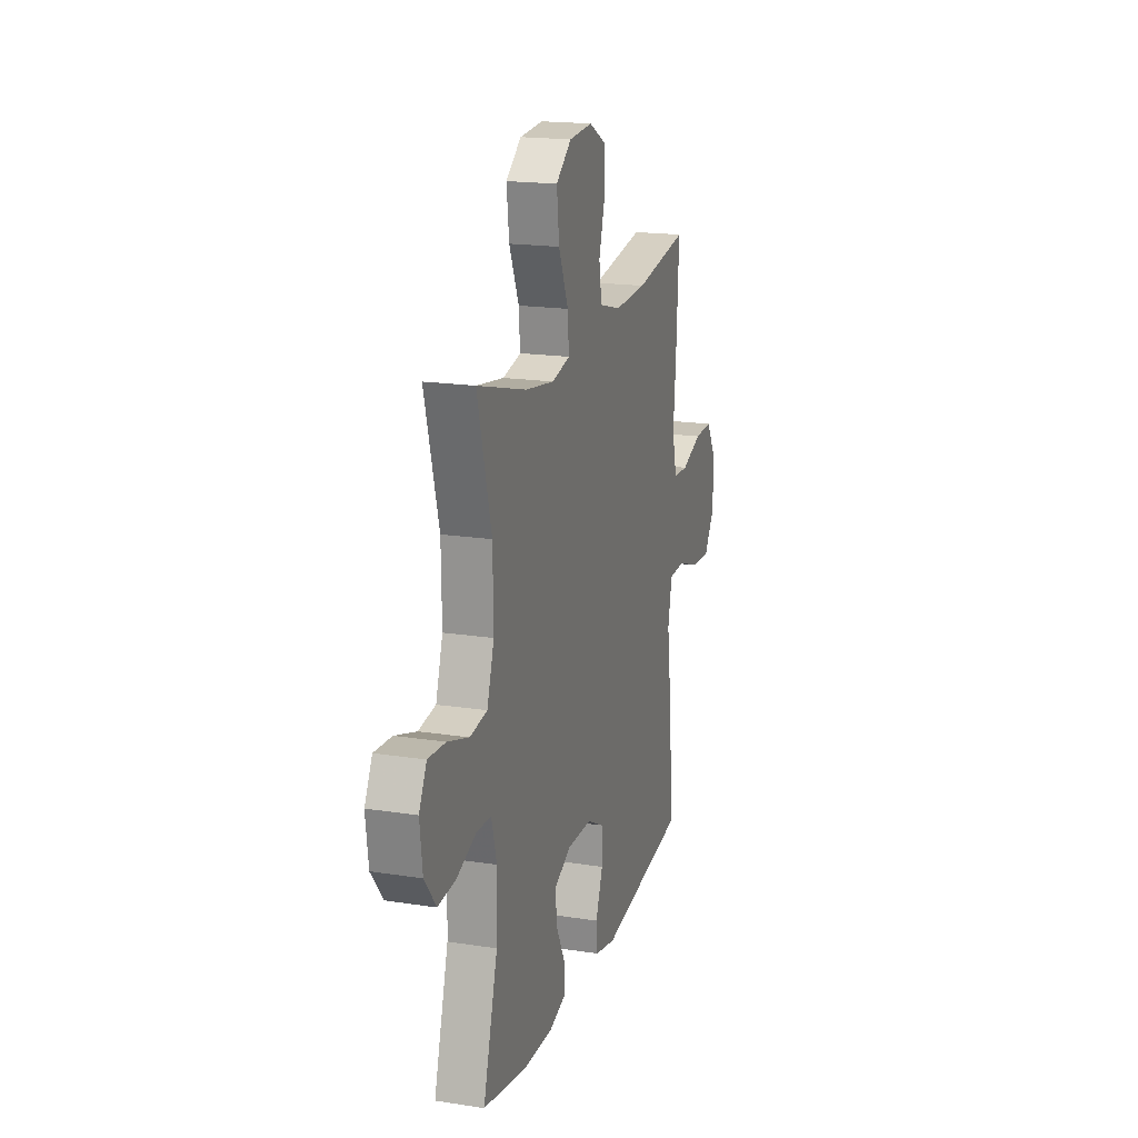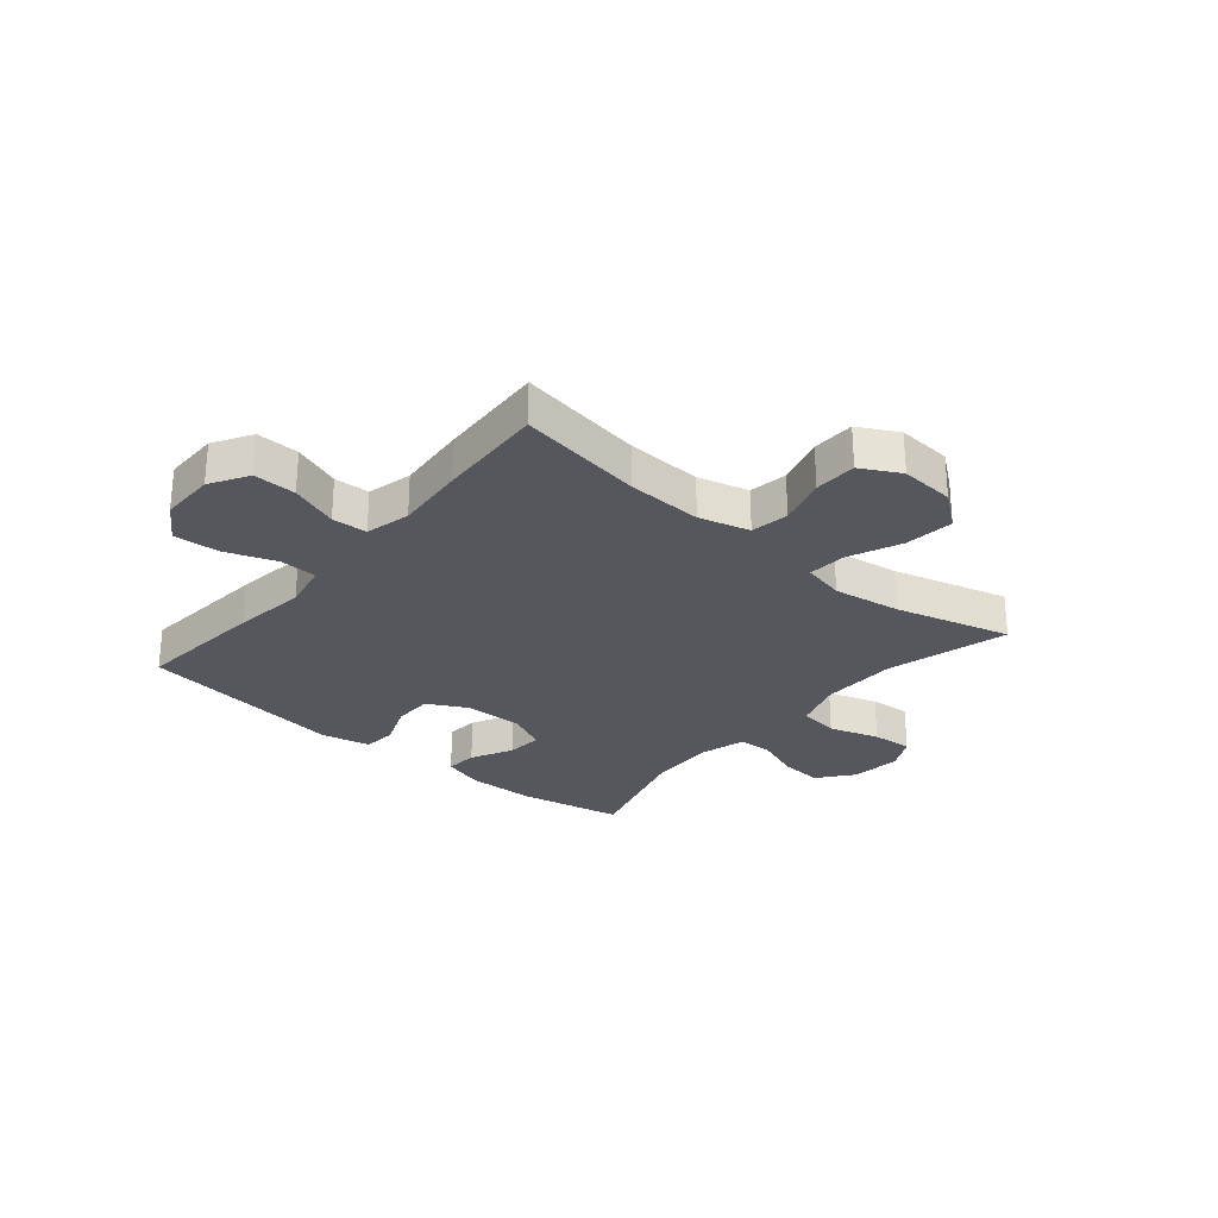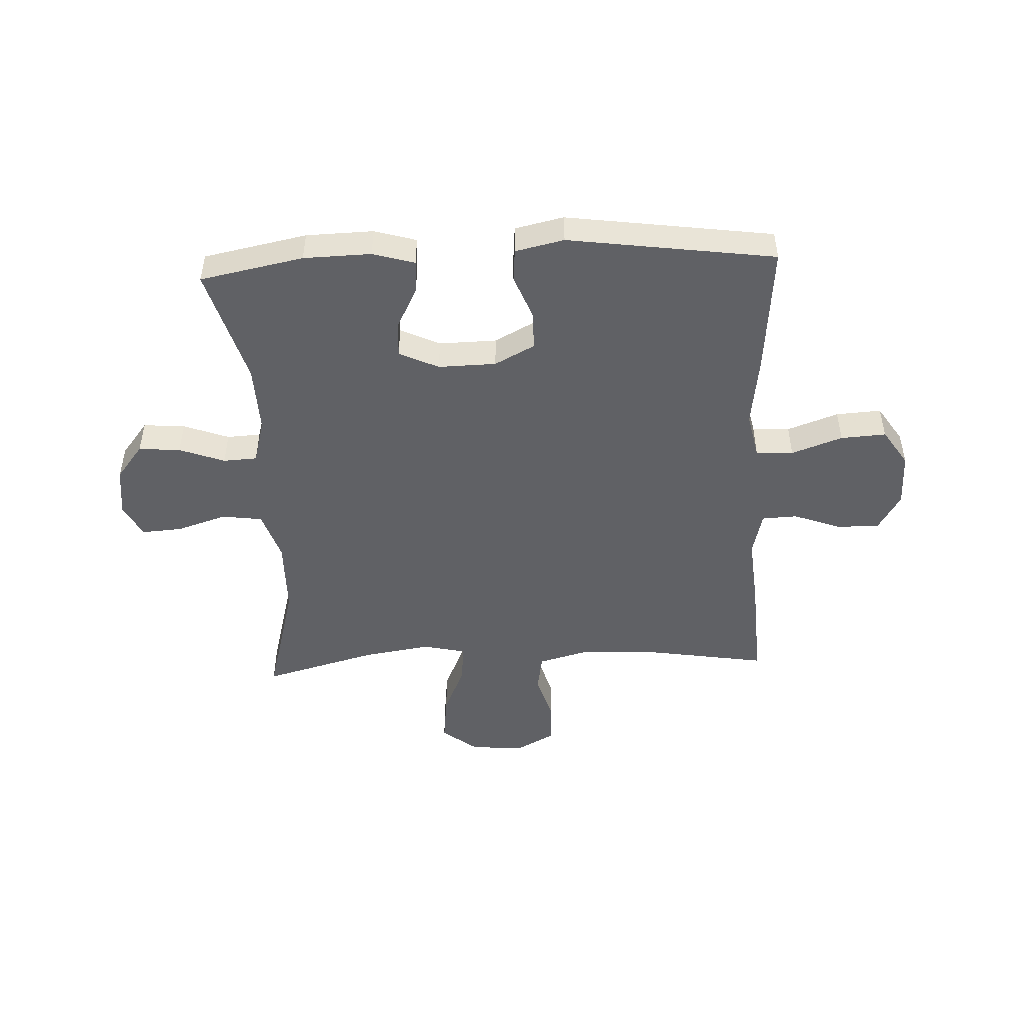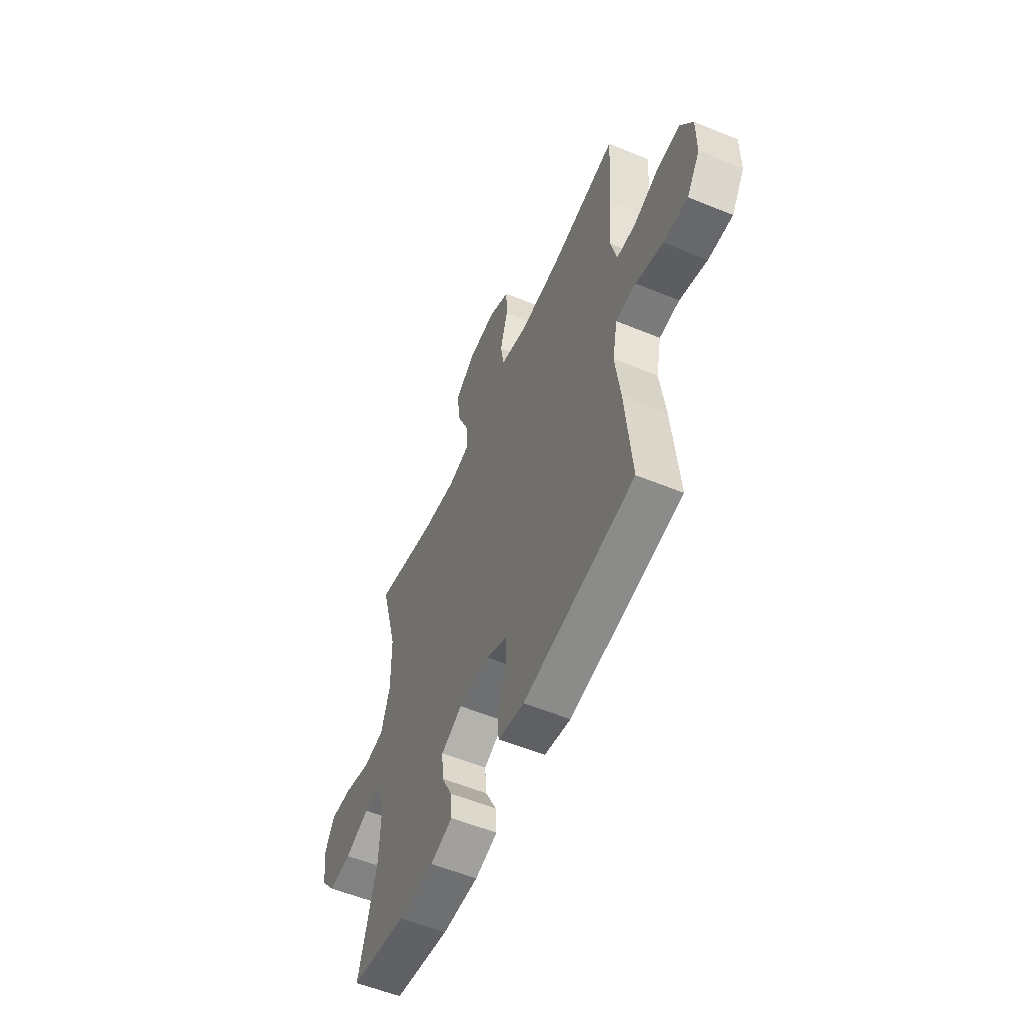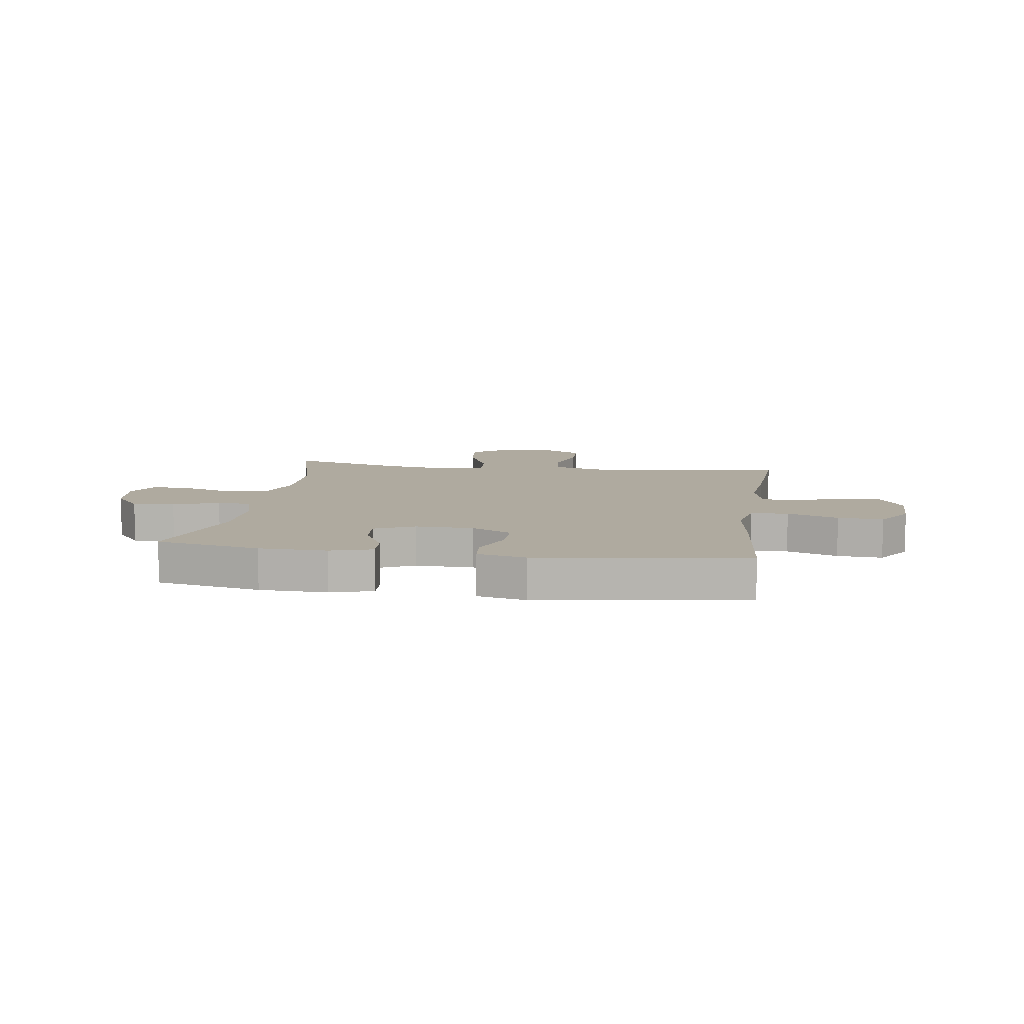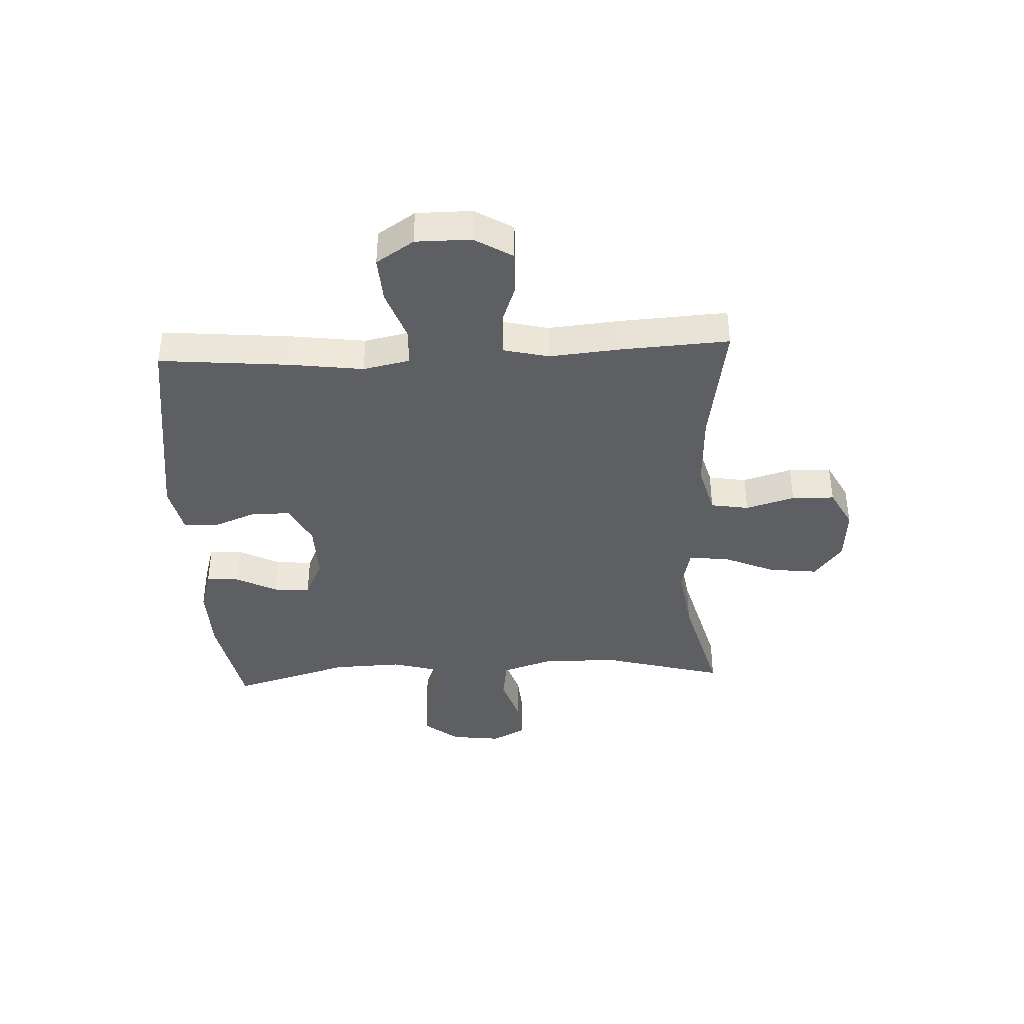
<metadata>
{"format":"obj","ext":"obj","renderer":"f3d","projection":"perspective","resolution":1024,"background":"white","views":[{"elev":18.3,"azim":106.7,"up":"+Z"},{"elev":-27.6,"azim":-40.1,"up":"+Y"},{"elev":-48.2,"azim":-177.3,"up":"+Y"},{"elev":-56.0,"azim":-113.3,"up":"+Z"},{"elev":9.4,"azim":-171.6,"up":"+Y"},{"elev":-39.7,"azim":-87.2,"up":"+Y"}]}
</metadata>
<code>
v -0.5 0.07 -0.5
v -0.479 0.07 -0.27
v -0.462 0.07 -0.142
v -0.479 0.07 -0.06
v -0.545 0.07 -0.057
v -0.635 0.07 -0.089
v -0.715 0.07 -0.094
v -0.758 0.07 -0.028
v -0.758 0.07 0.069
v -0.718 0.07 0.136
v -0.643 0.07 0.134
v -0.559 0.07 0.103
v -0.497 0.07 0.106
v -0.478 0.07 0.185
v -0.489 0.07 0.309
v -0.5 0.07 0.5
v -0.279 0.07 0.464
v -0.146 0.07 0.458
v -0.057 0.07 0.482
v -0.046 0.07 0.549
v -0.071 0.07 0.635
v -0.069 0.07 0.71
v 0 0.07 0.747
v 0.096 0.07 0.74
v 0.159 0.07 0.691
v 0.149 0.07 0.605
v 0.109 0.07 0.512
v 0.104 0.07 0.444
v 0.178 0.07 0.427
v 0.297 0.07 0.445
v 0.5 0.07 0.5
v 0.442 0.07 0.285
v 0.44 0.07 0.151
v 0.469 0.07 0.062
v 0.54 0.07 0.052
v 0.628 0.07 0.08
v 0.7 0.07 0.085
v 0.731 0.07 0.025
v 0.72 0.07 -0.063
v 0.672 0.07 -0.124
v 0.598 0.07 -0.118
v 0.518 0.07 -0.088
v 0.458 0.07 -0.091
v 0.436 0.07 -0.17
v 0.44 0.07 -0.291
v 0.5 0.07 -0.5
v 0.317 0.07 -0.536
v 0.198 0.07 -0.539
v 0.124 0.07 -0.517
v 0.128 0.07 -0.46
v 0.165 0.07 -0.387
v 0.17 0.07 -0.323
v 0.1 0.07 -0.29
v -0.002 0.07 -0.292
v -0.073 0.07 -0.329
v -0.073 0.07 -0.398
v -0.043 0.07 -0.475
v -0.048 0.07 -0.533
v -0.134 0.07 -0.552
v -0.5 0 -0.5
v -0.479 0 -0.27
v -0.462 0 -0.142
v -0.479 0 -0.06
v -0.545 0 -0.057
v -0.635 0 -0.089
v -0.715 0 -0.094
v -0.758 0 -0.028
v -0.758 0 0.069
v -0.718 0 0.136
v -0.643 0 0.134
v -0.559 0 0.103
v -0.497 0 0.106
v -0.478 0 0.185
v -0.489 0 0.309
v -0.5 0 0.5
v -0.279 0 0.464
v -0.146 0 0.458
v -0.057 0 0.482
v -0.046 0 0.549
v -0.071 0 0.635
v -0.069 0 0.71
v 0 0 0.747
v 0.096 0 0.74
v 0.159 0 0.691
v 0.149 0 0.605
v 0.109 0 0.512
v 0.104 0 0.444
v 0.178 0 0.427
v 0.297 0 0.445
v 0.5 0 0.5
v 0.442 0 0.285
v 0.44 0 0.151
v 0.469 0 0.062
v 0.54 0 0.052
v 0.628 0 0.08
v 0.7 0 0.085
v 0.731 0 0.025
v 0.72 0 -0.063
v 0.672 0 -0.124
v 0.598 0 -0.118
v 0.518 0 -0.088
v 0.458 0 -0.091
v 0.436 0 -0.17
v 0.44 0 -0.291
v 0.5 0 -0.5
v 0.317 0 -0.536
v 0.198 0 -0.539
v 0.124 0 -0.517
v 0.128 0 -0.46
v 0.165 0 -0.387
v 0.17 0 -0.323
v 0.1 0 -0.29
v -0.002 0 -0.292
v -0.073 0 -0.329
v -0.073 0 -0.398
v -0.043 0 -0.475
v -0.048 0 -0.533
v -0.134 0 -0.552
f 1 2 3
f 59 1 3
f 58 59 3
f 57 58 3
f 56 57 3
f 55 56 3 4
f 54 55 4
f 53 54 4
f 49 50 51
f 48 49 51
f 47 48 51
f 46 47 51
f 45 46 51
f 44 45 51 52
f 43 44 52 53
f 40 41 42
f 39 40 42
f 38 39 42
f 37 38 42
f 36 37 42
f 35 36 42
f 34 35 42 43
f 43 53 4
f 34 43 4
f 33 34 4
f 30 31 32
f 33 4 5
f 32 33 5
f 30 32 5
f 29 30 5
f 25 26 27
f 24 25 27
f 23 24 27
f 22 23 27
f 21 22 27
f 20 21 27
f 19 20 27 28
f 18 19 28
f 28 29 5
f 18 28 5
f 17 18 5
f 14 15 16 17
f 10 11 12
f 9 10 12
f 8 9 12
f 7 8 12
f 6 7 12
f 5 6 12
f 5 12 13
f 17 5 13
f 13 14 17
f 62 61 60
f 62 60 118
f 62 118 117
f 62 117 116
f 62 116 115
f 63 62 115 114
f 63 114 113
f 63 113 112
f 110 109 108
f 110 108 107
f 110 107 106
f 110 106 105
f 110 105 104
f 111 110 104 103
f 112 111 103 102
f 101 100 99
f 101 99 98
f 101 98 97
f 101 97 96
f 101 96 95
f 101 95 94
f 102 101 94 93
f 63 112 102
f 63 102 93
f 63 93 92
f 91 90 89
f 64 63 92
f 64 92 91
f 64 91 89
f 64 89 88
f 86 85 84
f 86 84 83
f 86 83 82
f 86 82 81
f 86 81 80
f 86 80 79
f 87 86 79 78
f 87 78 77
f 64 88 87
f 64 87 77
f 64 77 76
f 76 75 74 73
f 71 70 69
f 71 69 68
f 71 68 67
f 71 67 66
f 71 66 65
f 71 65 64
f 72 71 64
f 72 64 76
f 76 73 72
f 1 60 61 2
f 2 61 62 3
f 3 62 63 4
f 4 63 64 5
f 5 64 65 6
f 6 65 66 7
f 7 66 67 8
f 8 67 68 9
f 9 68 69 10
f 10 69 70 11
f 11 70 71 12
f 12 71 72 13
f 13 72 73 14
f 14 73 74 15
f 15 74 75 16
f 16 75 76 17
f 17 76 77 18
f 18 77 78 19
f 19 78 79 20
f 20 79 80 21
f 21 80 81 22
f 22 81 82 23
f 23 82 83 24
f 24 83 84 25
f 25 84 85 26
f 26 85 86 27
f 27 86 87 28
f 28 87 88 29
f 29 88 89 30
f 30 89 90 31
f 31 90 91 32
f 32 91 92 33
f 33 92 93 34
f 34 93 94 35
f 35 94 95 36
f 36 95 96 37
f 37 96 97 38
f 38 97 98 39
f 39 98 99 40
f 40 99 100 41
f 41 100 101 42
f 42 101 102 43
f 43 102 103 44
f 44 103 104 45
f 45 104 105 46
f 46 105 106 47
f 47 106 107 48
f 48 107 108 49
f 49 108 109 50
f 50 109 110 51
f 51 110 111 52
f 52 111 112 53
f 53 112 113 54
f 54 113 114 55
f 55 114 115 56
f 56 115 116 57
f 57 116 117 58
f 58 117 118 59
f 59 118 60 1

</code>
